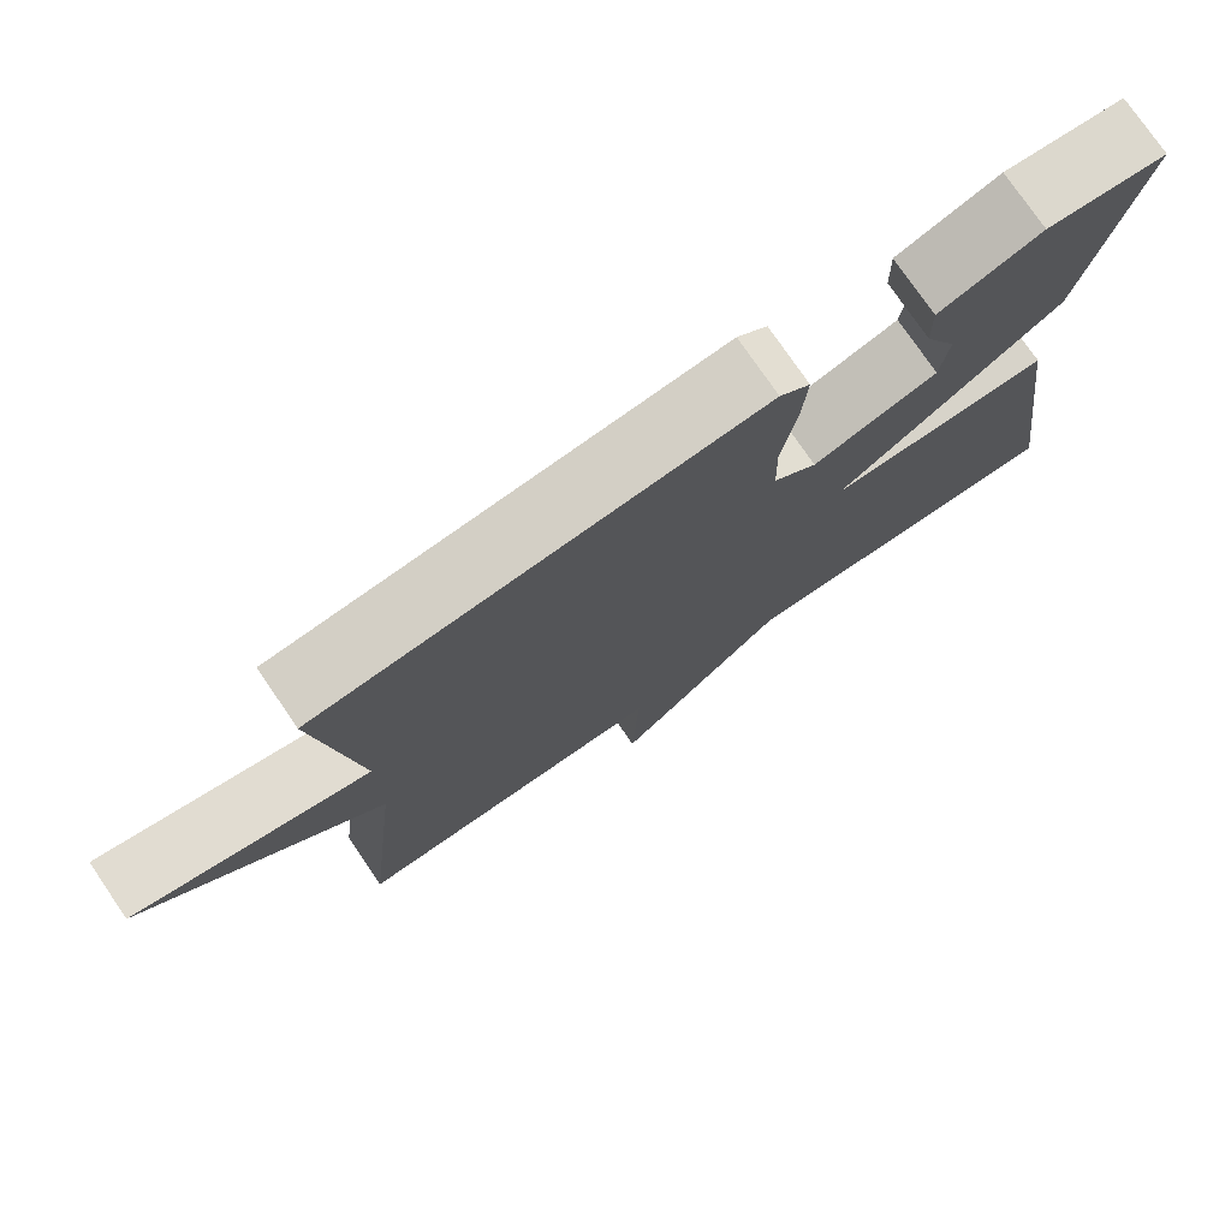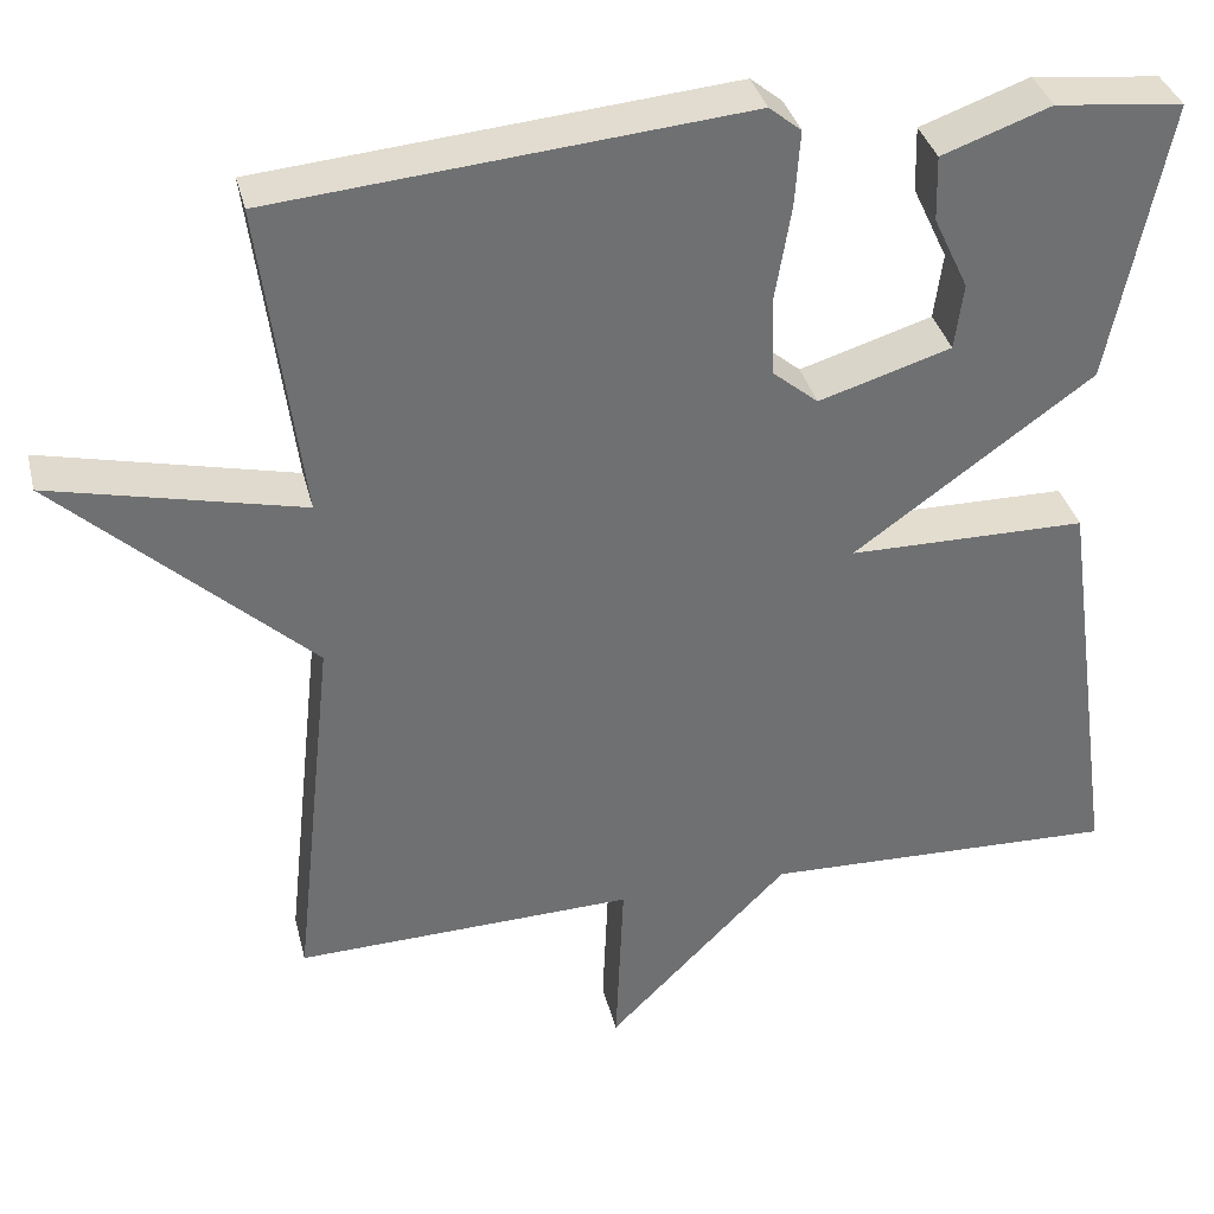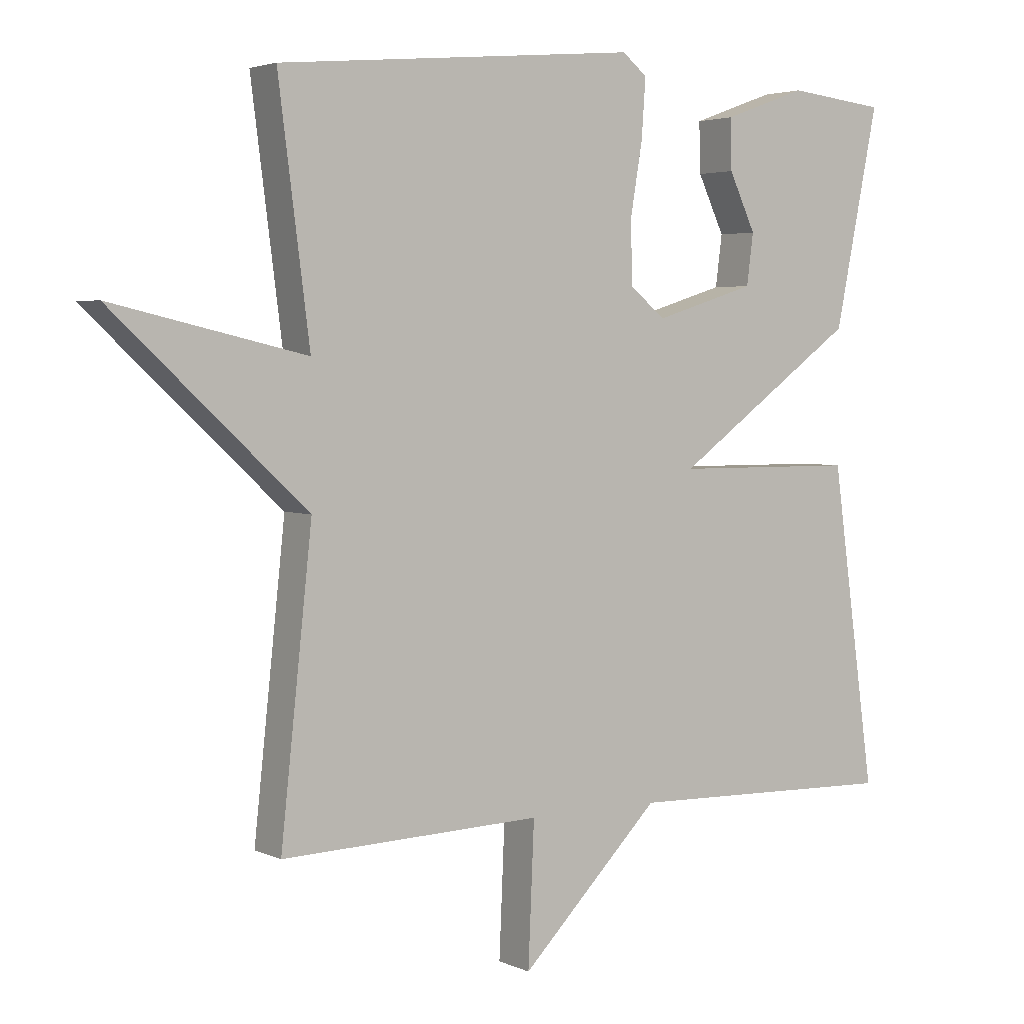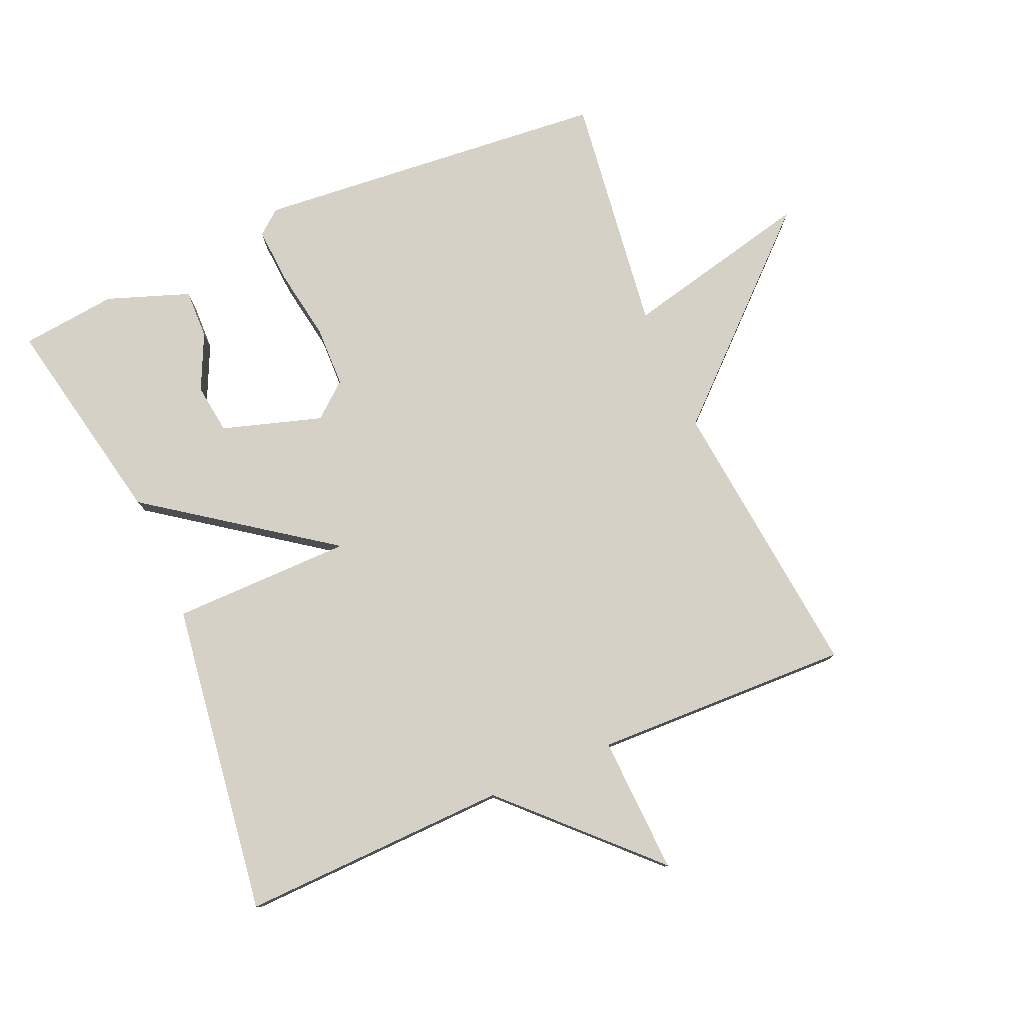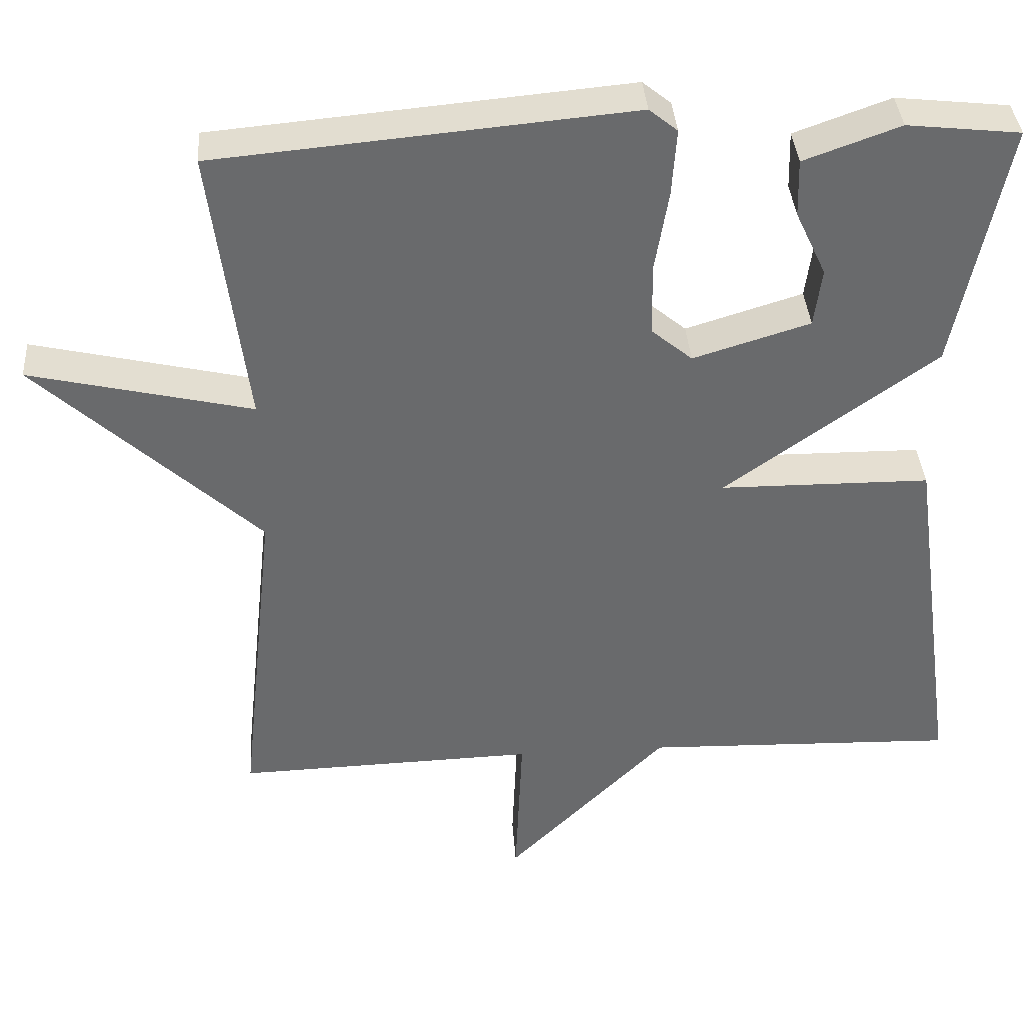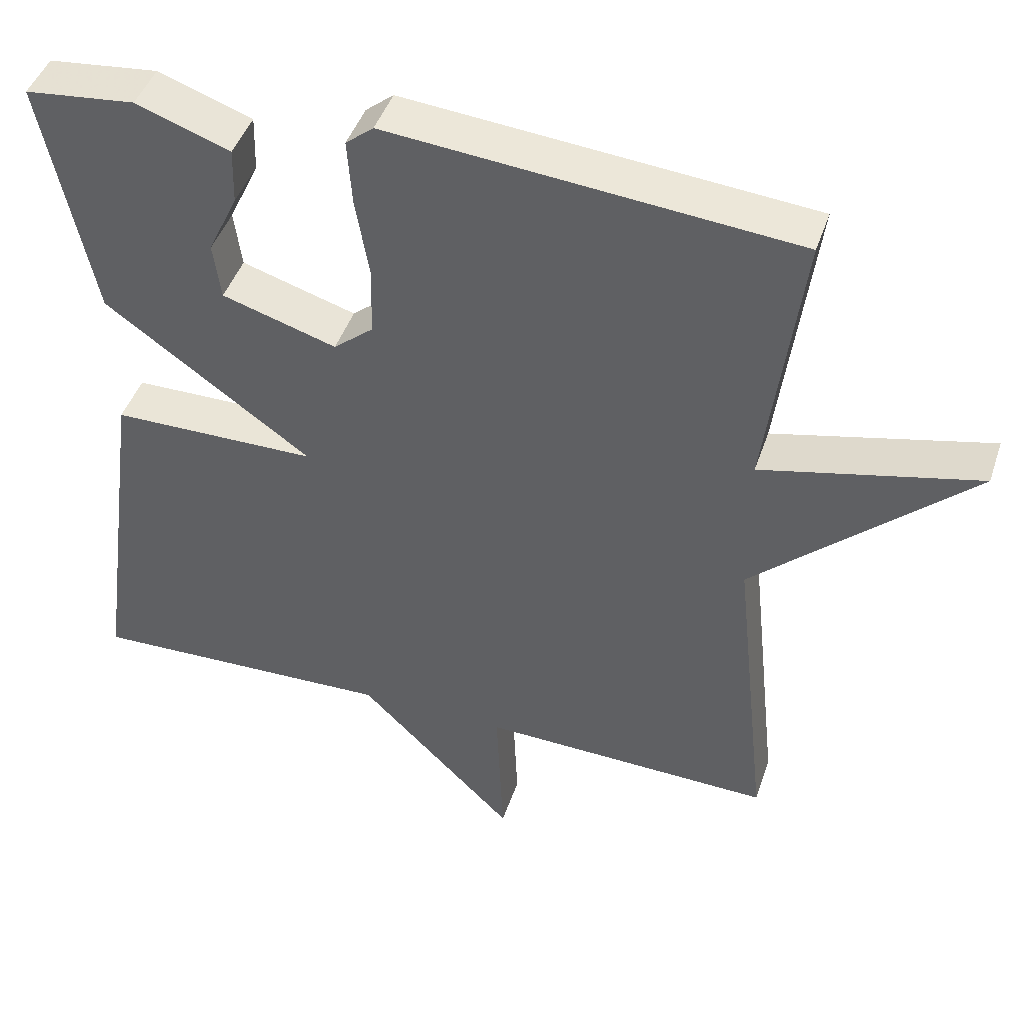
<metadata>
{"format":"obj","ext":"obj","renderer":"f3d","projection":"perspective","resolution":1024,"background":"white","views":[{"elev":76.7,"azim":-34.4,"up":"+Z"},{"elev":35.5,"azim":-13.6,"up":"+Z"},{"elev":3.6,"azim":-34.5,"up":"+Z"},{"elev":78.8,"azim":156.6,"up":"+Y"},{"elev":37.4,"azim":-4.0,"up":"+Z"},{"elev":44.8,"azim":-161.9,"up":"+Z"}]}
</metadata>
<code>
v 0.5 0.07 -0.5
v 0.091 0.07 -0.488
v -0.118 0.07 -0.698
v -0.109 0.07 -0.488
v -0.5 0.07 -0.5
v -0.453 0.07 -0.064
v -0.742 0.07 0.203
v -0.453 0.07 0.136
v -0.5 0.07 0.5
v 0.04 0.07 0.549
v 0.077 0.07 0.519
v 0.071 0.07 0.432
v 0.053 0.07 0.325
v 0.055 0.07 0.232
v 0.108 0.07 0.188
v 0.26 0.07 0.235
v 0.27 0.07 0.311
v 0.23 0.07 0.396
v 0.228 0.07 0.471
v 0.353 0.07 0.516
v 0.5 0.07 0.5
v 0.434 0.07 0.176
v 0.159 0.07 -0.022
v 0.434 0.07 -0.024
v 0.5 0 -0.5
v 0.091 0 -0.488
v -0.118 0 -0.698
v -0.109 0 -0.488
v -0.5 0 -0.5
v -0.453 0 -0.064
v -0.742 0 0.203
v -0.453 0 0.136
v -0.5 0 0.5
v 0.04 0 0.549
v 0.077 0 0.519
v 0.071 0 0.432
v 0.053 0 0.325
v 0.055 0 0.232
v 0.108 0 0.188
v 0.26 0 0.235
v 0.27 0 0.311
v 0.23 0 0.396
v 0.228 0 0.471
v 0.353 0 0.516
v 0.5 0 0.5
v 0.434 0 0.176
v 0.159 0 -0.022
v 0.434 0 -0.024
f 23 24 1 2
f 21 22 23
f 19 20 21
f 18 19 21
f 17 18 21
f 16 17 21
f 16 21 23
f 15 16 23
f 2 3 4
f 23 2 4
f 15 23 4
f 14 15 4
f 11 12 13
f 10 11 13
f 9 10 13
f 8 9 13
f 8 13 14 4
f 6 7 8
f 4 5 6
f 4 6 8
f 26 25 48 47
f 47 46 45
f 45 44 43
f 45 43 42
f 45 42 41
f 45 41 40
f 47 45 40
f 47 40 39
f 28 27 26
f 28 26 47
f 28 47 39
f 28 39 38
f 37 36 35
f 37 35 34
f 37 34 33
f 37 33 32
f 28 38 37 32
f 32 31 30
f 30 29 28
f 32 30 28
f 1 25 26 2
f 2 26 27 3
f 3 27 28 4
f 4 28 29 5
f 5 29 30 6
f 6 30 31 7
f 7 31 32 8
f 8 32 33 9
f 9 33 34 10
f 10 34 35 11
f 11 35 36 12
f 12 36 37 13
f 13 37 38 14
f 14 38 39 15
f 15 39 40 16
f 16 40 41 17
f 17 41 42 18
f 18 42 43 19
f 19 43 44 20
f 20 44 45 21
f 21 45 46 22
f 22 46 47 23
f 23 47 48 24
f 24 48 25 1

</code>
